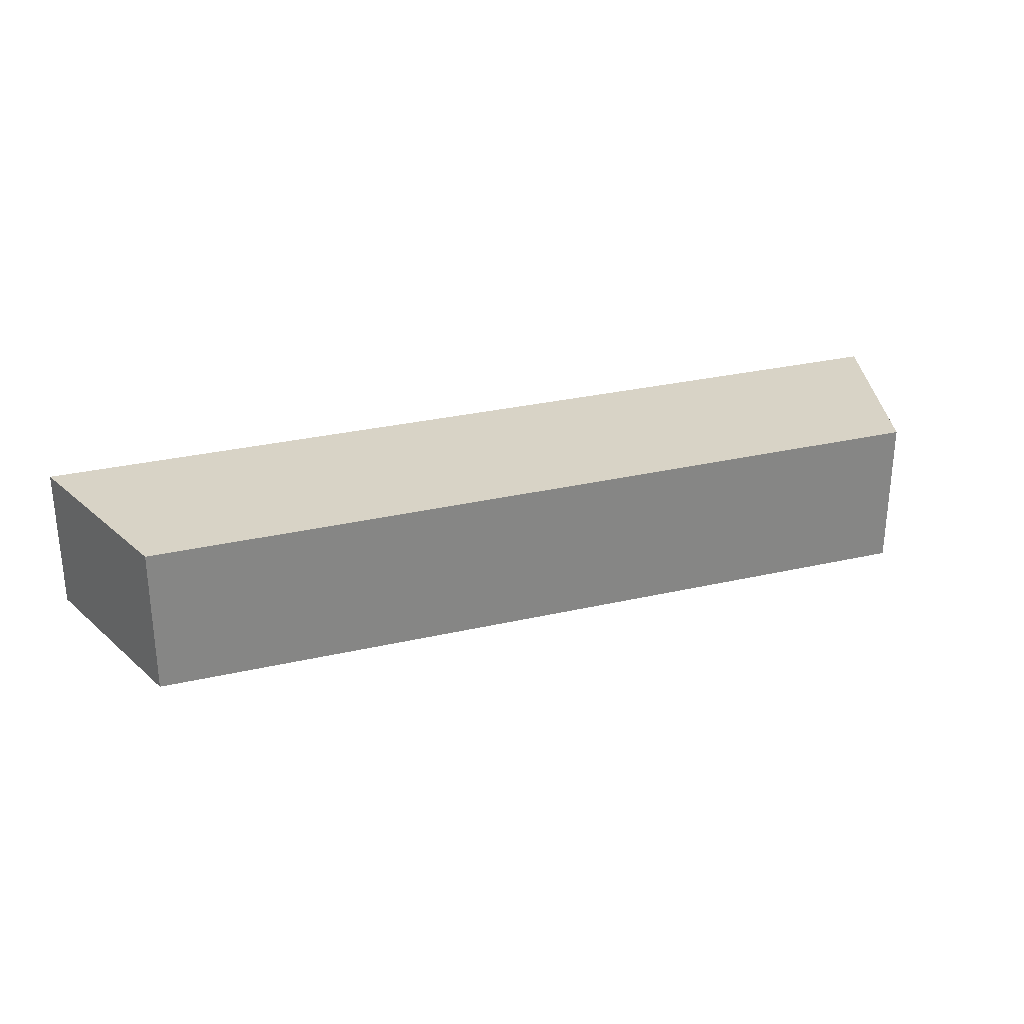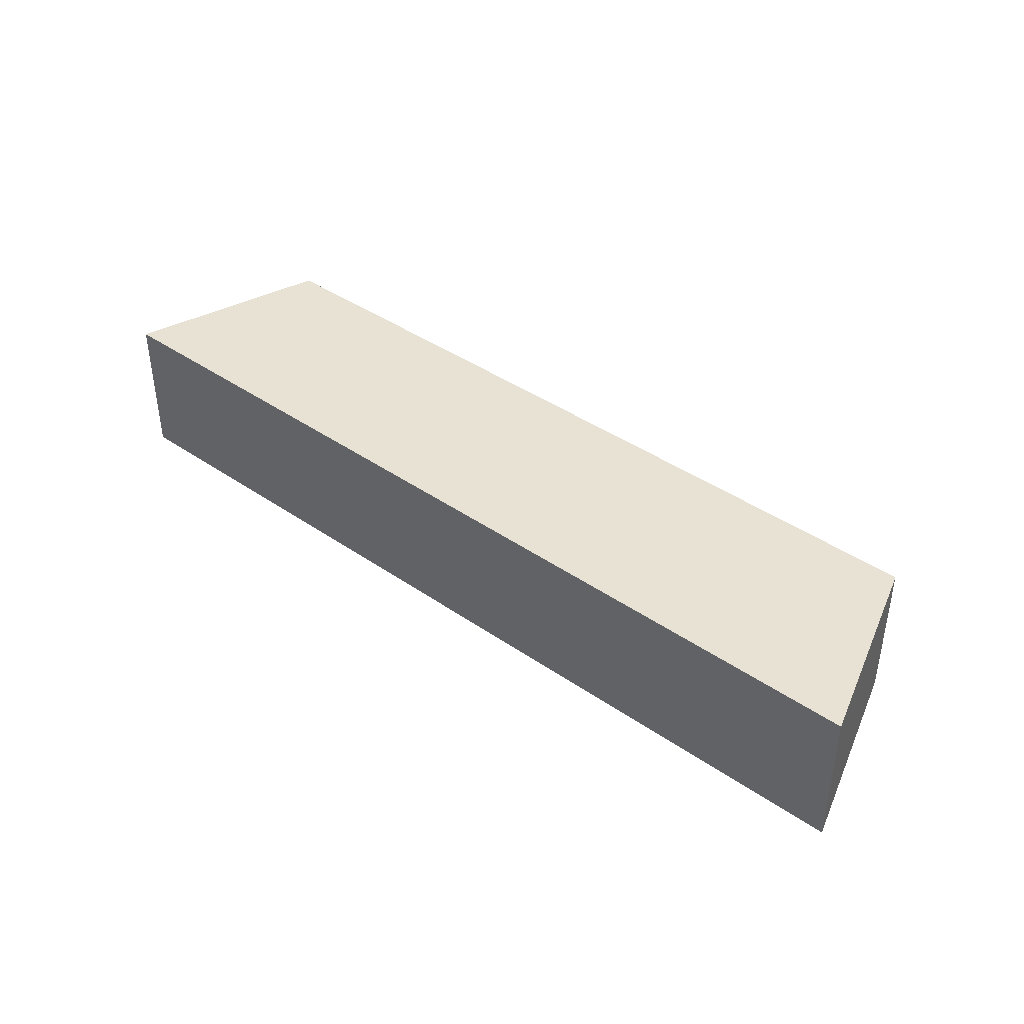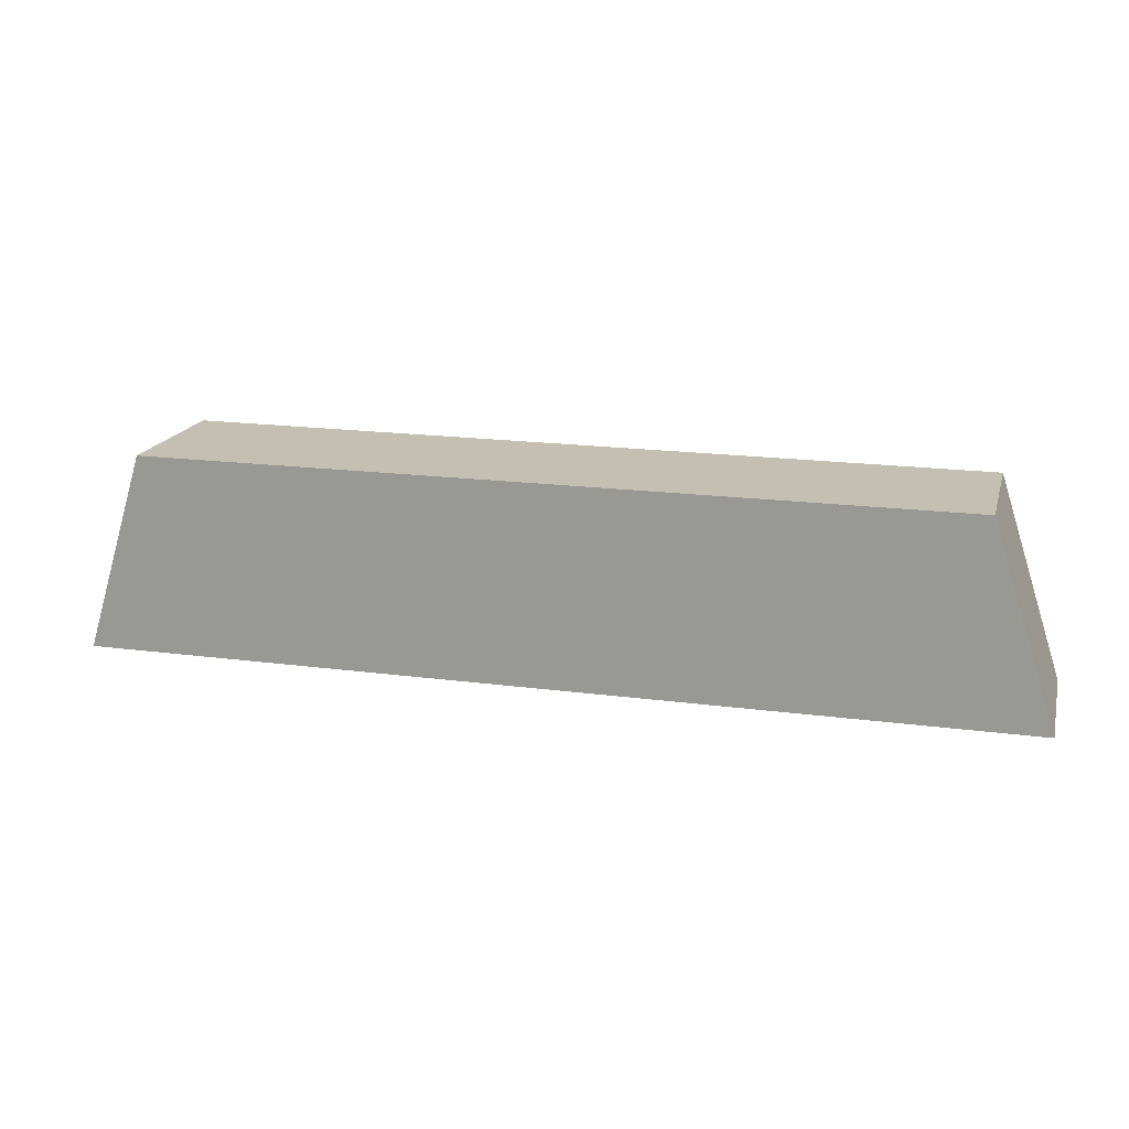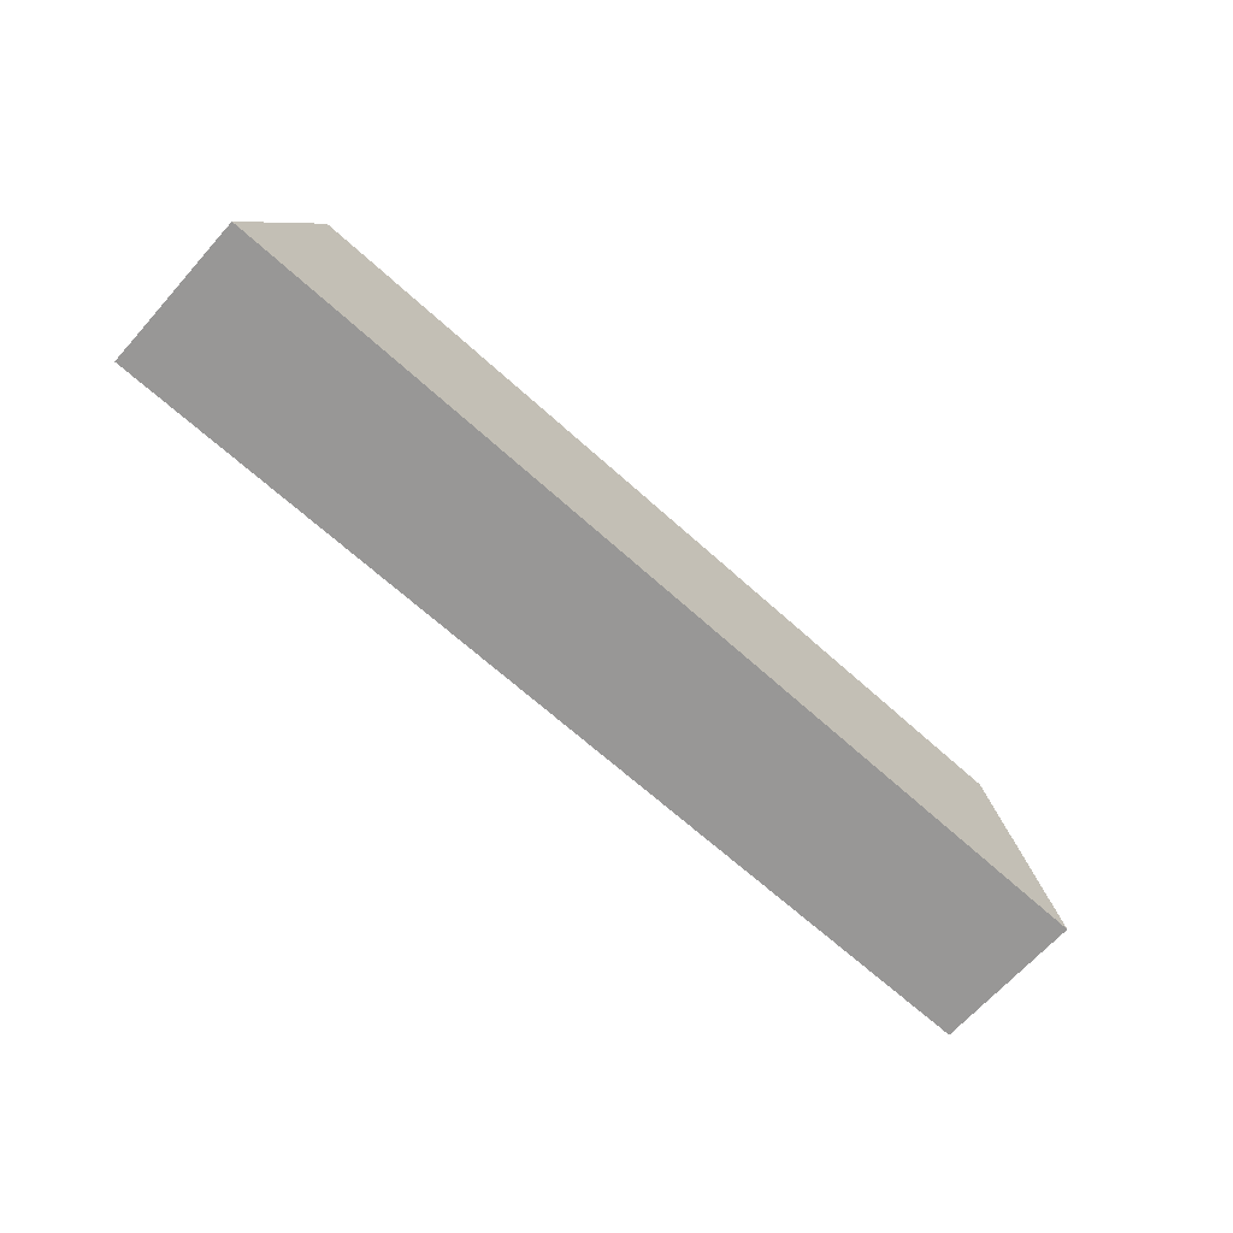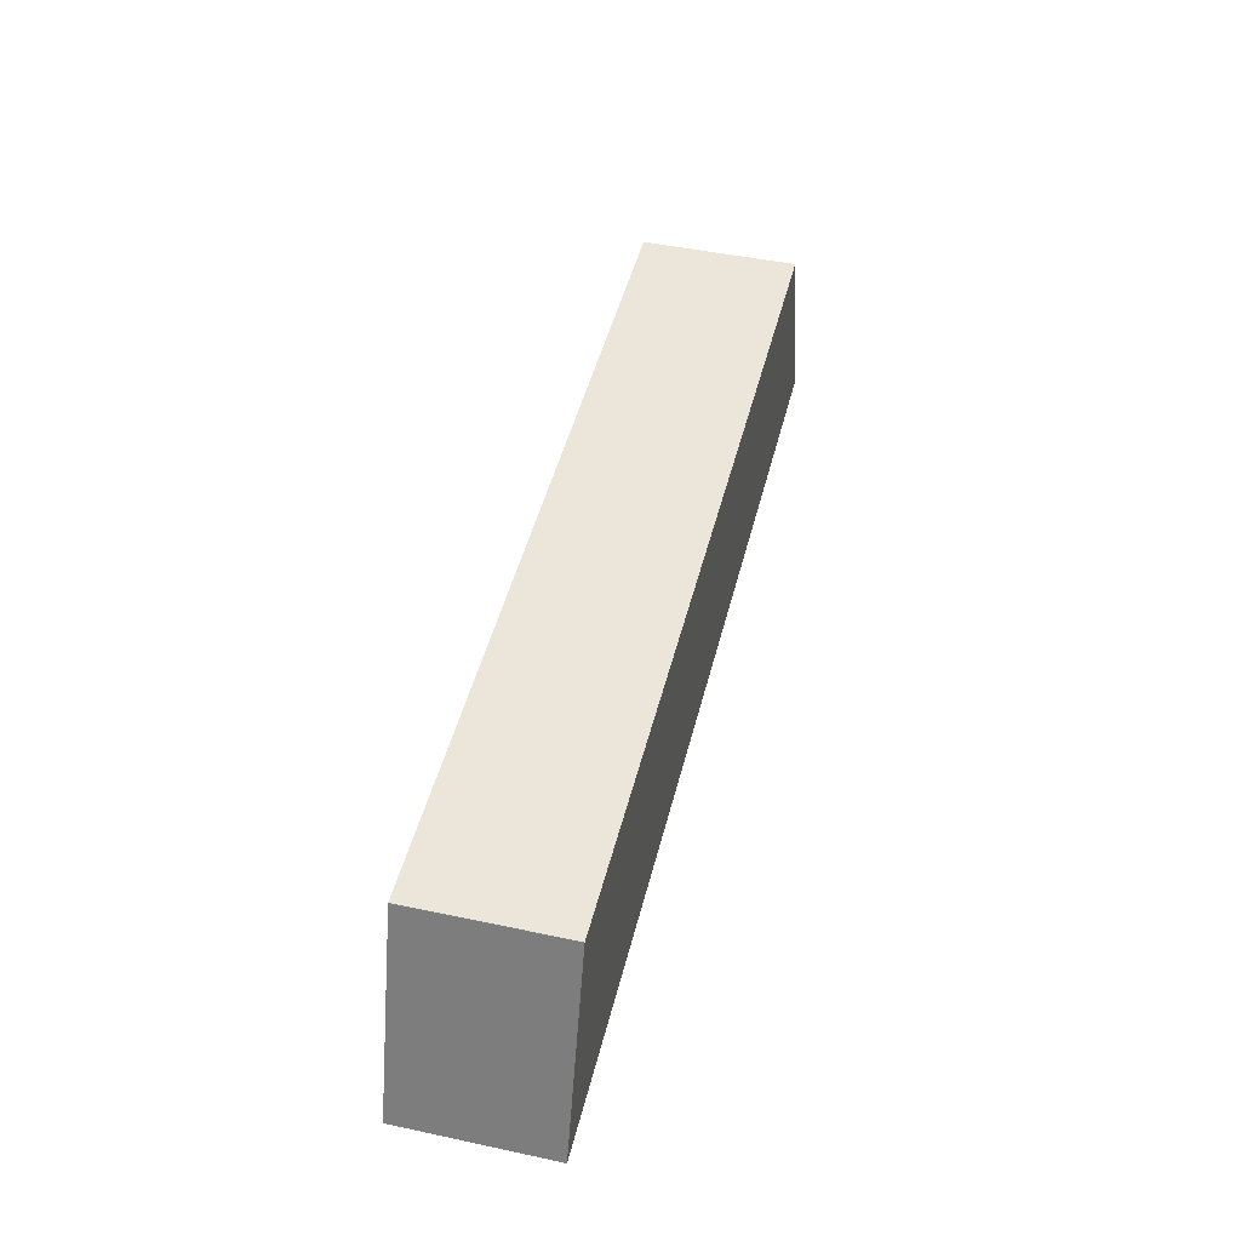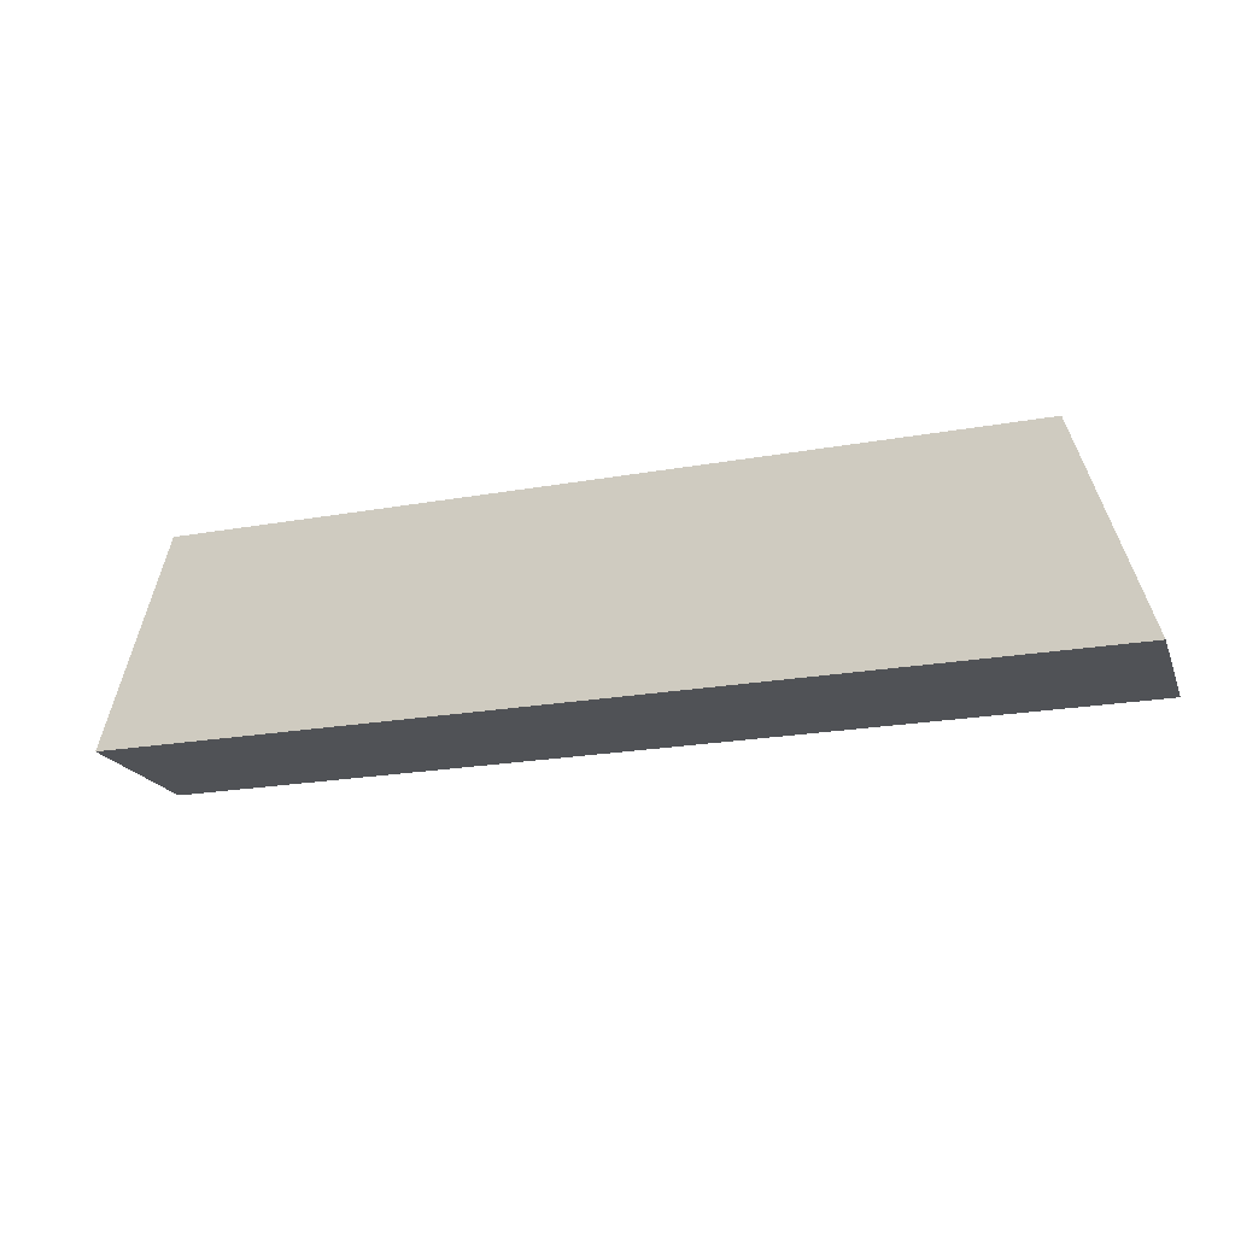
<metadata>
{"format":"obj","ext":"obj","renderer":"f3d","projection":"perspective","resolution":1024,"background":"white","views":[{"elev":28.0,"azim":-19.8,"up":"+Y"},{"elev":40.6,"azim":-139.6,"up":"+Y"},{"elev":17.7,"azim":-165.3,"up":"+Z"},{"elev":-68.3,"azim":138.0,"up":"+Z"},{"elev":46.7,"azim":-76.4,"up":"+Z"},{"elev":-20.7,"azim":-161.8,"up":"+Z"}]}
</metadata>
<code>
g ENV_Vinyl_Platform_02_Colliders_MO
v -18.37 -3.373 0.3014
v -18.37 3.294 0.3014
v 18.47 3.294 0.3014
v 18.47 -3.535 0.3014
v -18.37 3.294 0.3014
v -21.31 3.294 -8.831
v 21.29 3.294 -8.831
v 18.47 3.294 0.3014
v -21.31 3.294 -8.831
v -21.31 -3.373 -8.831
v 21.29 -3.535 -8.831
v 21.29 3.294 -8.831
v -21.31 -3.373 -8.831
v -18.37 -3.373 0.3014
v 18.47 -3.535 0.3014
v 21.29 -3.535 -8.831
v 18.47 -3.535 0.3014
v 18.47 3.294 0.3014
v 21.29 3.294 -8.831
v 21.29 -3.535 -8.831
v -21.31 -3.373 -8.831
v -21.31 3.294 -8.831
v -18.37 3.294 0.3014
v -18.37 -3.373 0.3014
g ENV_Vinyl_Platform_02_Colliders_MO_0
f 3 2 1
f 4 3 1
f 7 6 5
f 8 7 5
f 11 10 9
f 12 11 9
f 15 14 13
f 16 15 13
f 19 18 17
f 20 19 17
f 23 22 21
f 24 23 21

</code>
